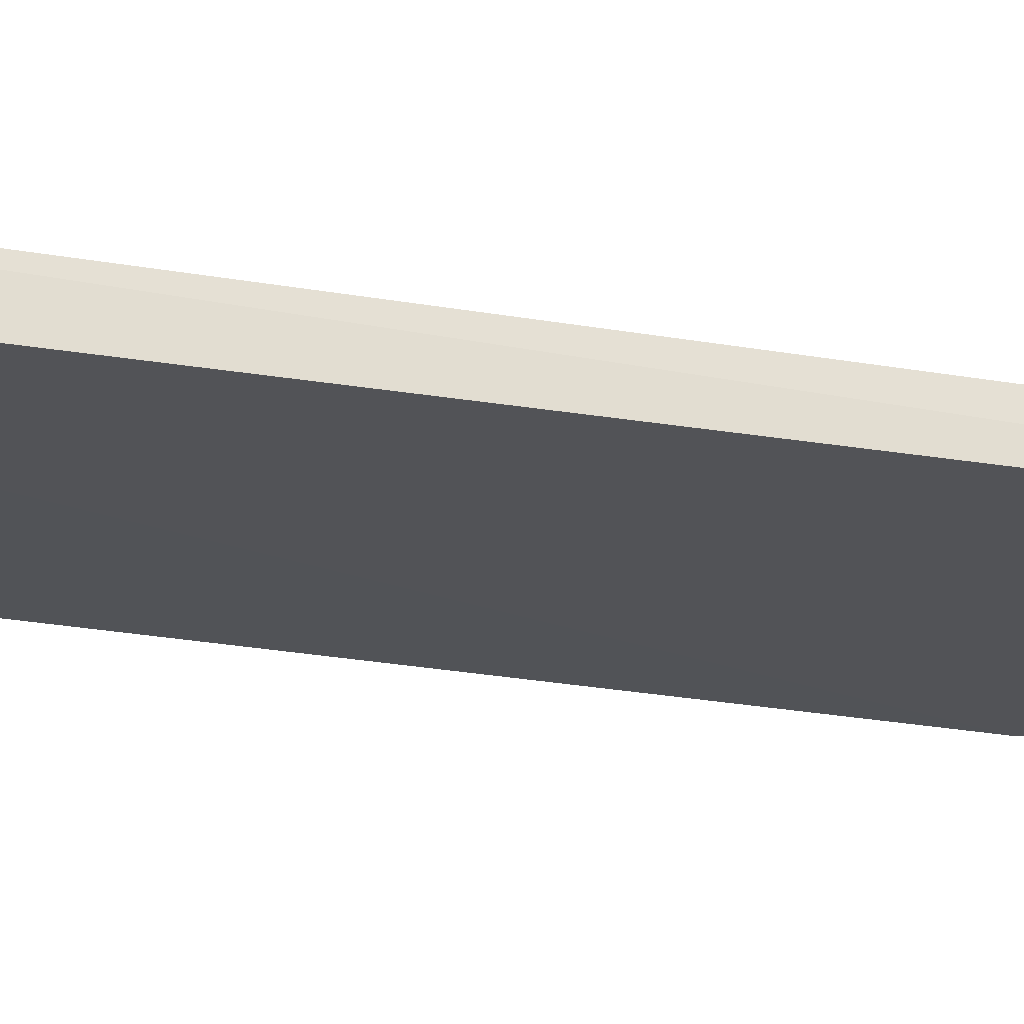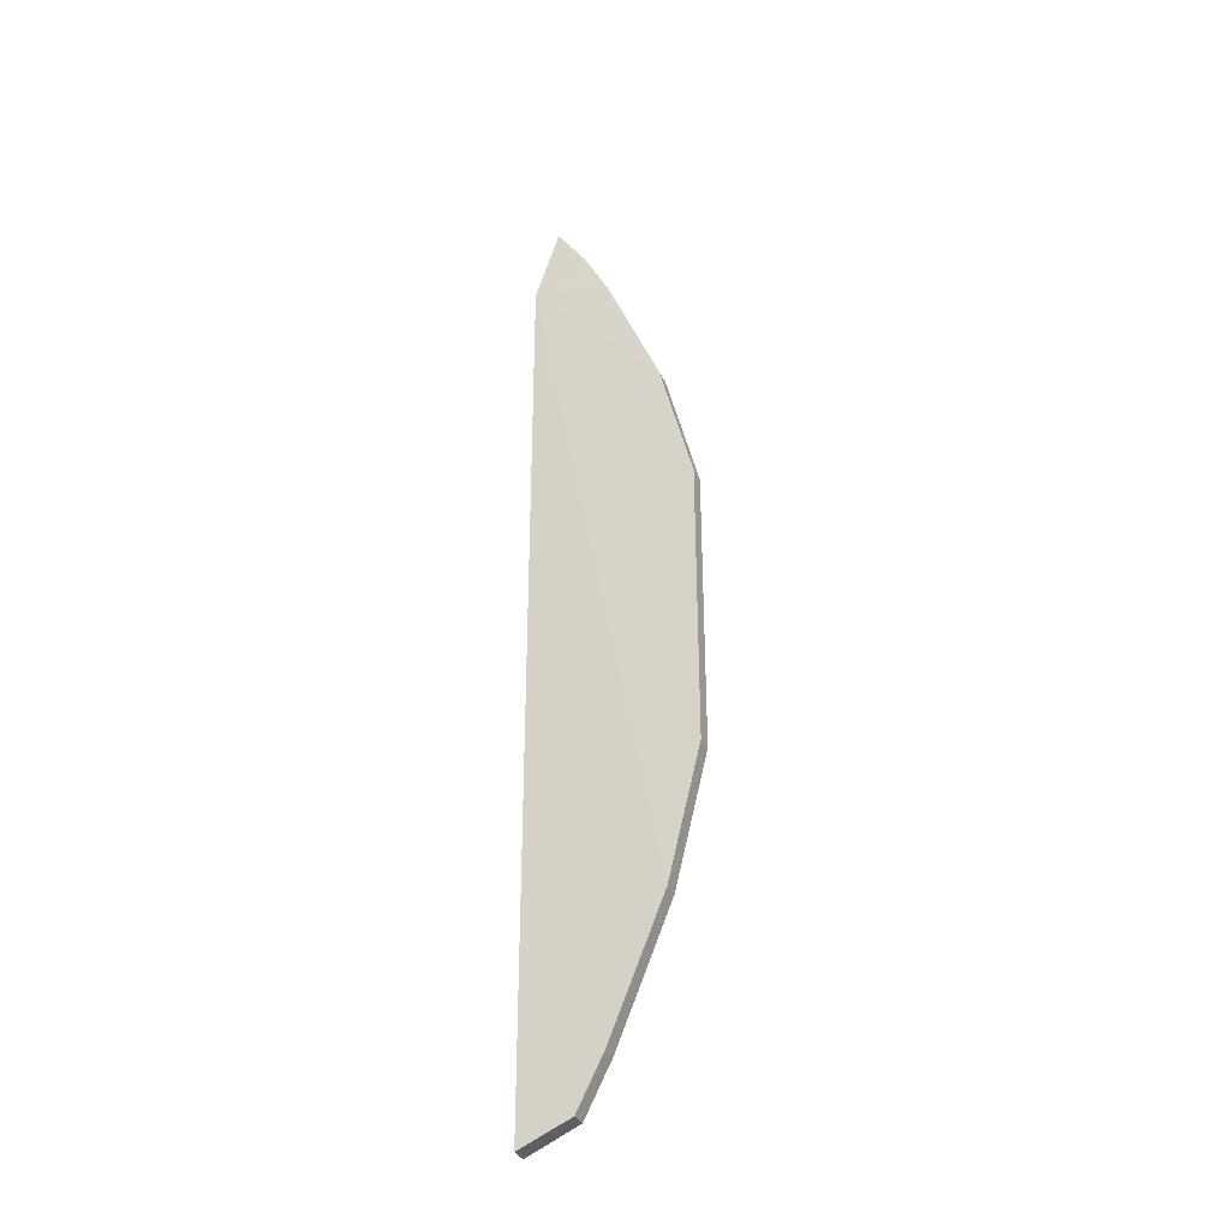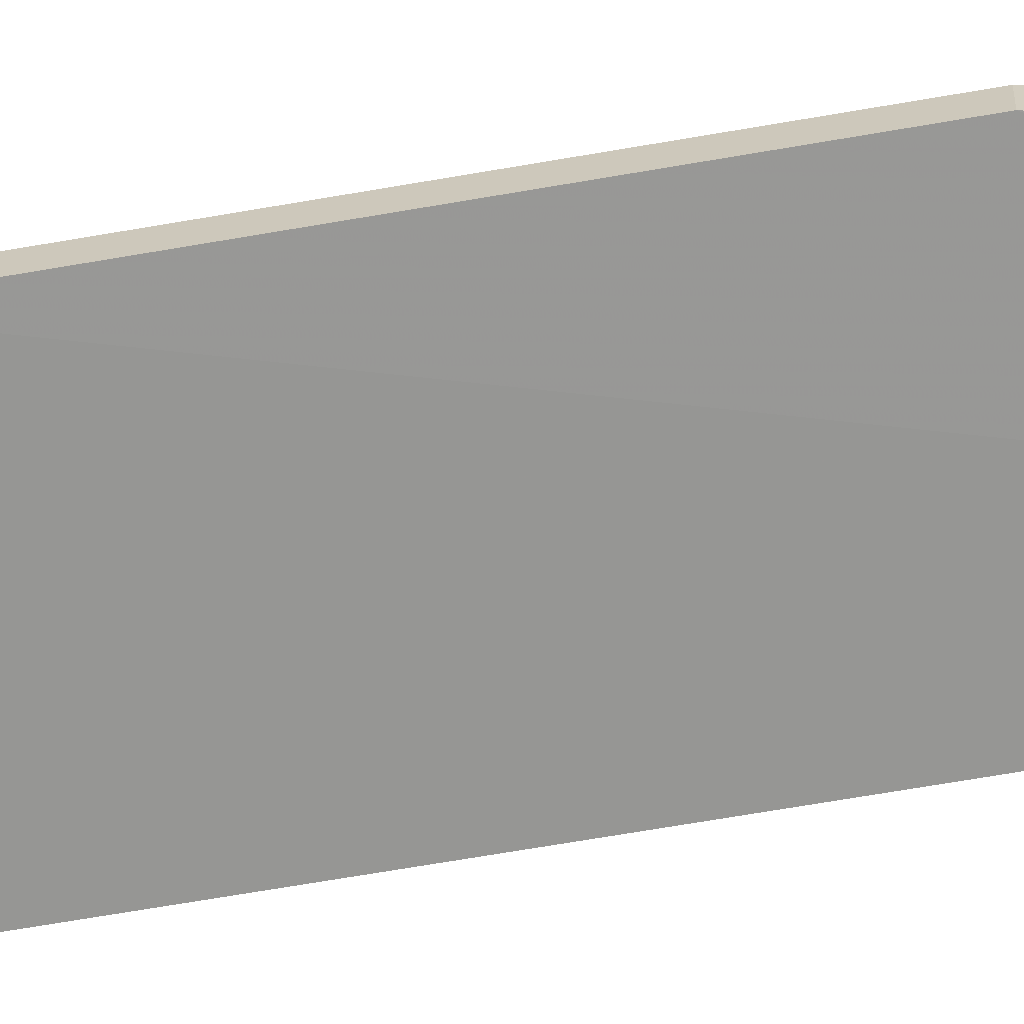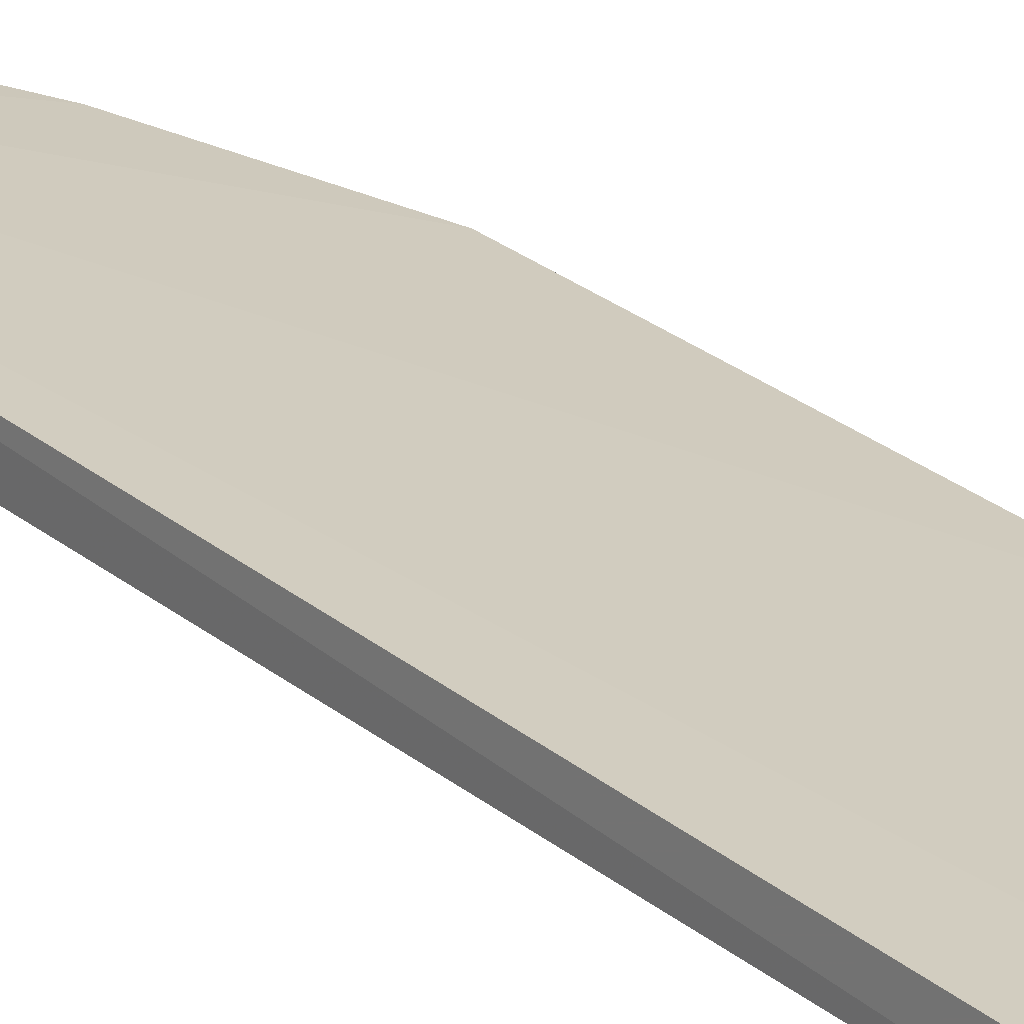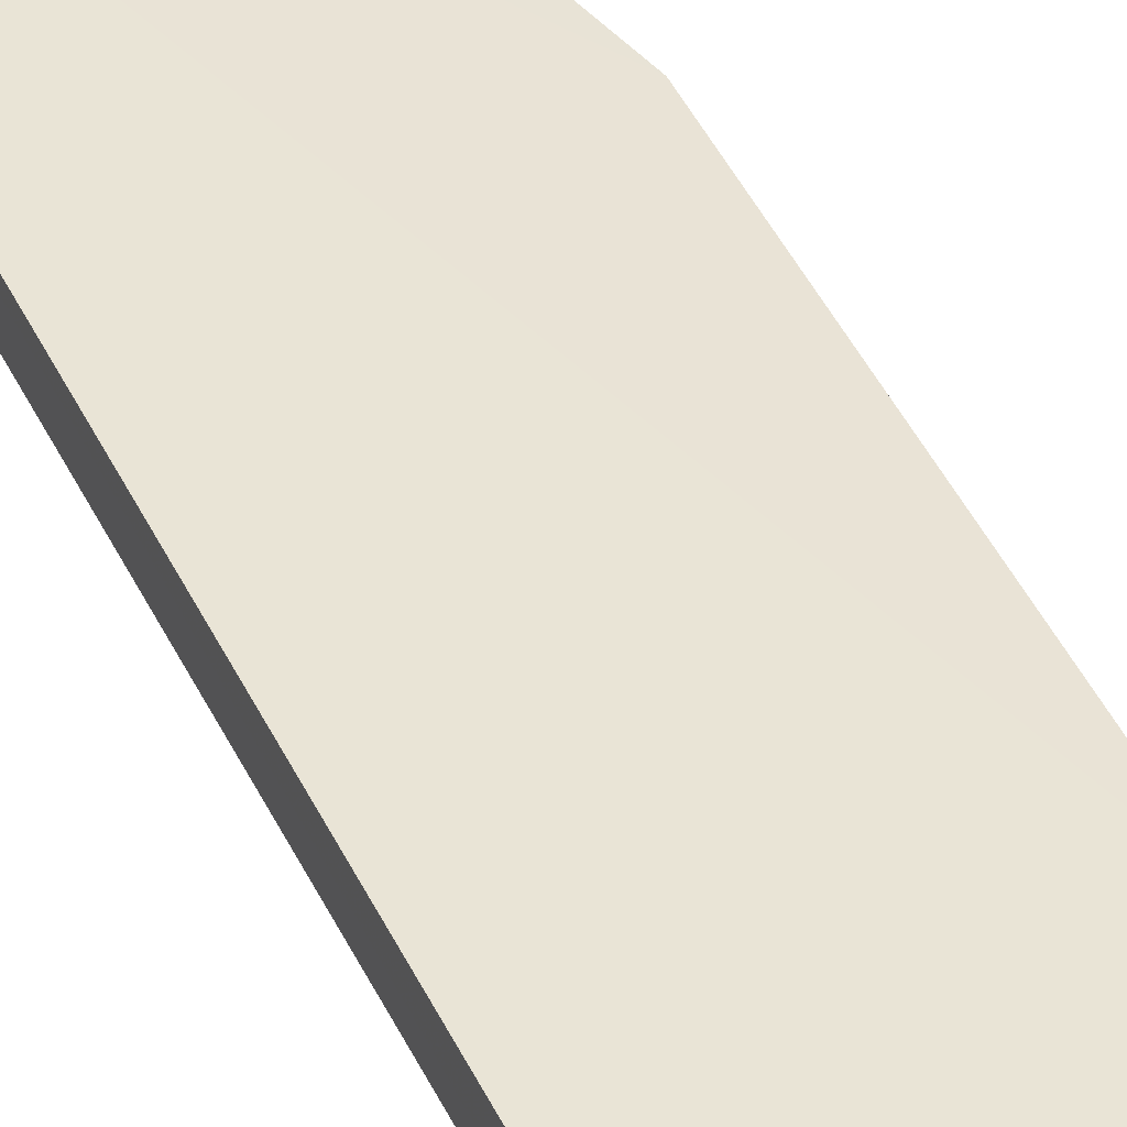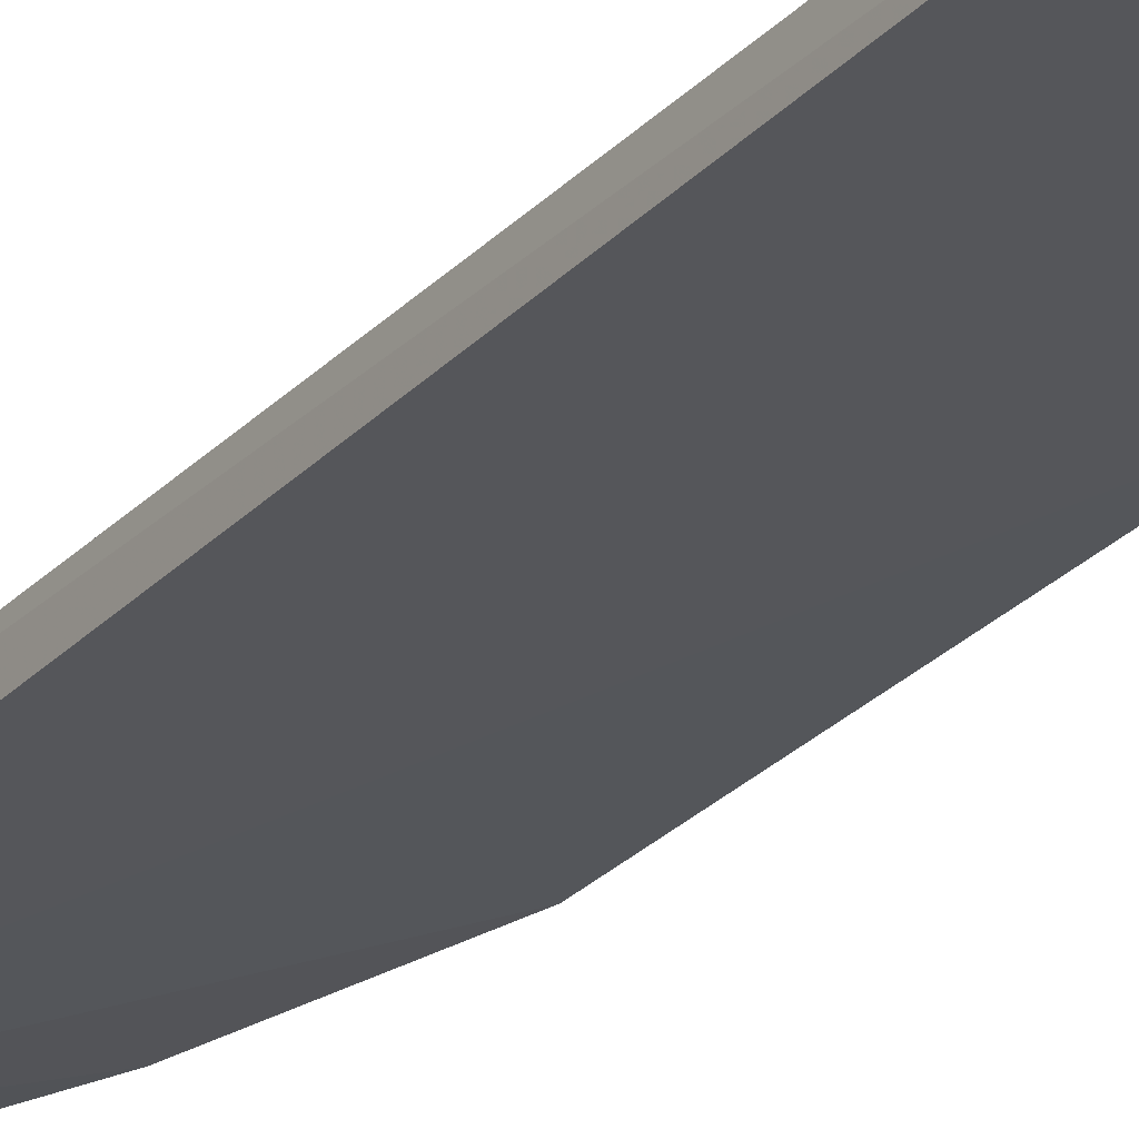
<metadata>
{"format":"obj","ext":"obj","renderer":"f3d","projection":"perspective","resolution":1024,"background":"white","views":[{"elev":-23.8,"azim":-106.8,"up":"+Z"},{"elev":-35.3,"azim":23.9,"up":"+Y"},{"elev":-66.3,"azim":100.0,"up":"+Z"},{"elev":24.0,"azim":-35.6,"up":"+Z"},{"elev":42.2,"azim":-23.3,"up":"+Z"},{"elev":-26.7,"azim":-32.6,"up":"+Z"}]}
</metadata>
<code>
v 0.4016 -0.2652 0.01498
v 0.4924 -0.08024 0.006466
v 0.4925 -0.08027 0.01526
v 0.4137 0.2783 0.0152
v 0.4009 0.2344 0.002968
v 0.4925 0.08027 0.01526
v 0.4011 0.2346 0.0173
v 0.4443 -0.2261 0.01523
v 0.4007 -0.2646 0.0046
v 0.4743 0.1529 0.006452
v 0.4744 0.1529 0.01525
v 0.4744 -0.1529 0.01525
v 0.4299 -0.2539 0.01521
v 0.4441 -0.226 0.006429
v 0.4136 0.2783 0.006405
v 0.4924 0.08024 0.006466
v 0.4443 0.2261 0.01523
v 0.4298 -0.2538 0.006418
v 0.4743 -0.1529 0.006452
v 0.4441 0.226 0.006429
v 0.4299 0.2539 0.01521
v 0.4298 0.2538 0.006418
f 7 4 5
f 7 3 6
f 9 5 2
f 9 7 5
f 9 1 7
f 11 7 6
f 12 2 3
f 12 3 7
f 12 7 8
f 13 8 7
f 13 7 1
f 14 8 13
f 15 5 4
f 16 2 5
f 16 5 10
f 16 6 3
f 16 3 2
f 16 11 6
f 16 10 11
f 17 7 11
f 17 11 10
f 18 13 1
f 18 1 9
f 18 14 13
f 18 9 14
f 19 14 9
f 19 9 2
f 19 2 12
f 19 12 8
f 19 8 14
f 20 10 5
f 20 17 10
f 21 4 7
f 21 7 17
f 21 17 20
f 21 15 4
f 22 20 5
f 22 5 15
f 22 21 20
f 22 15 21

</code>
